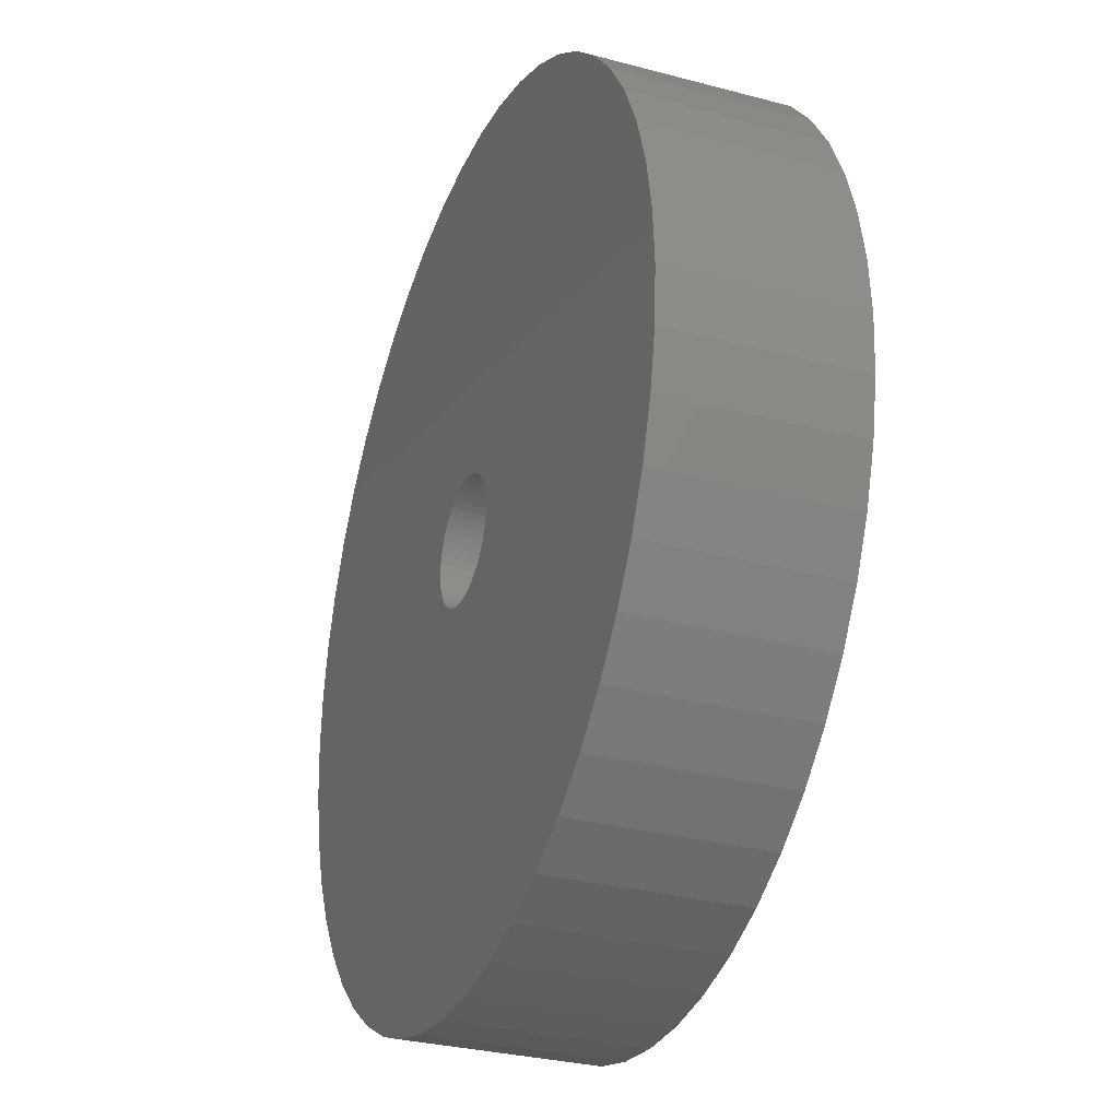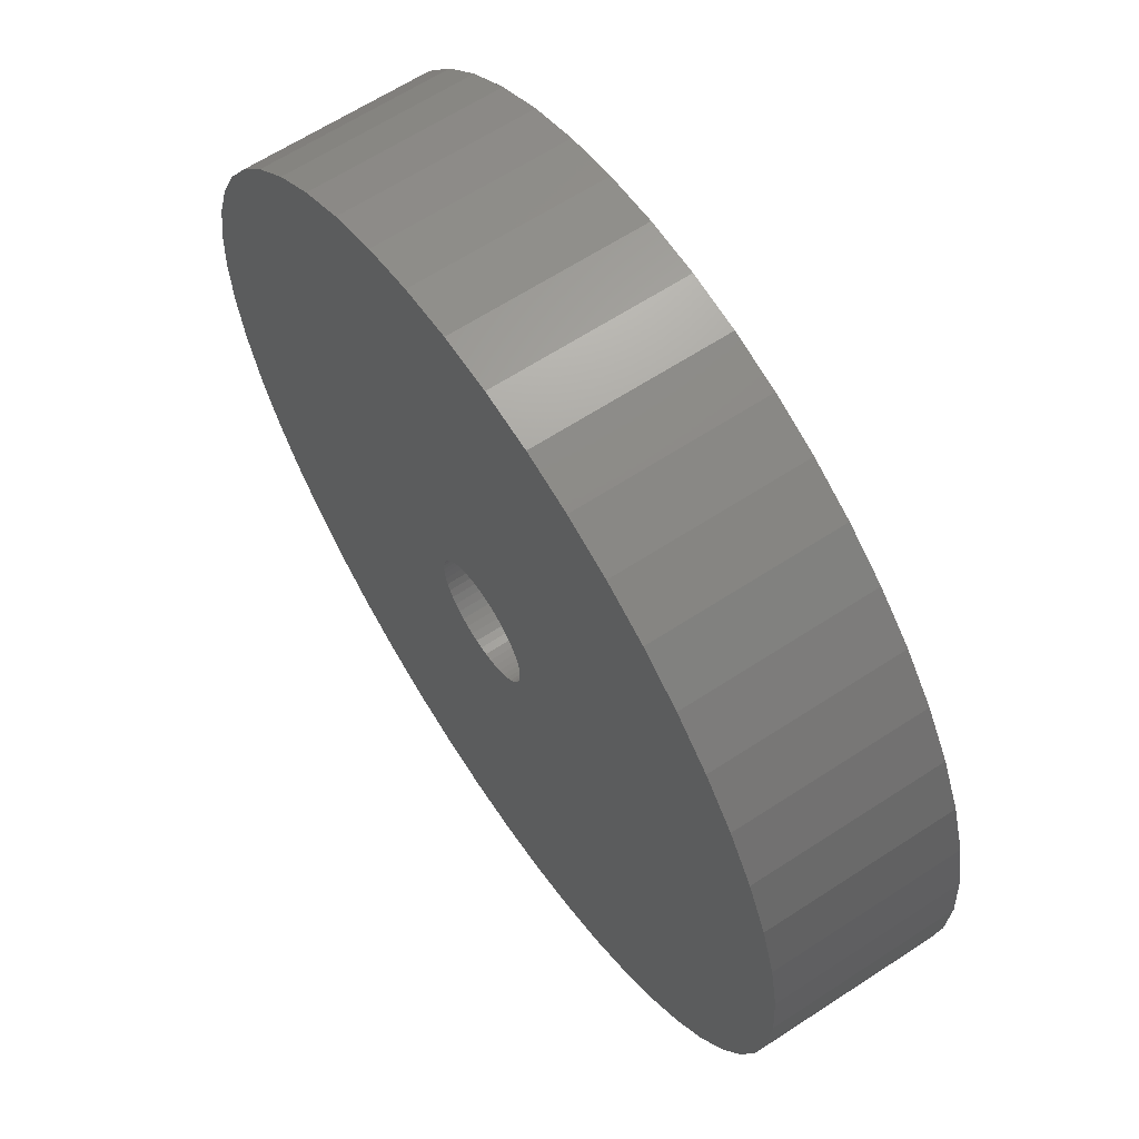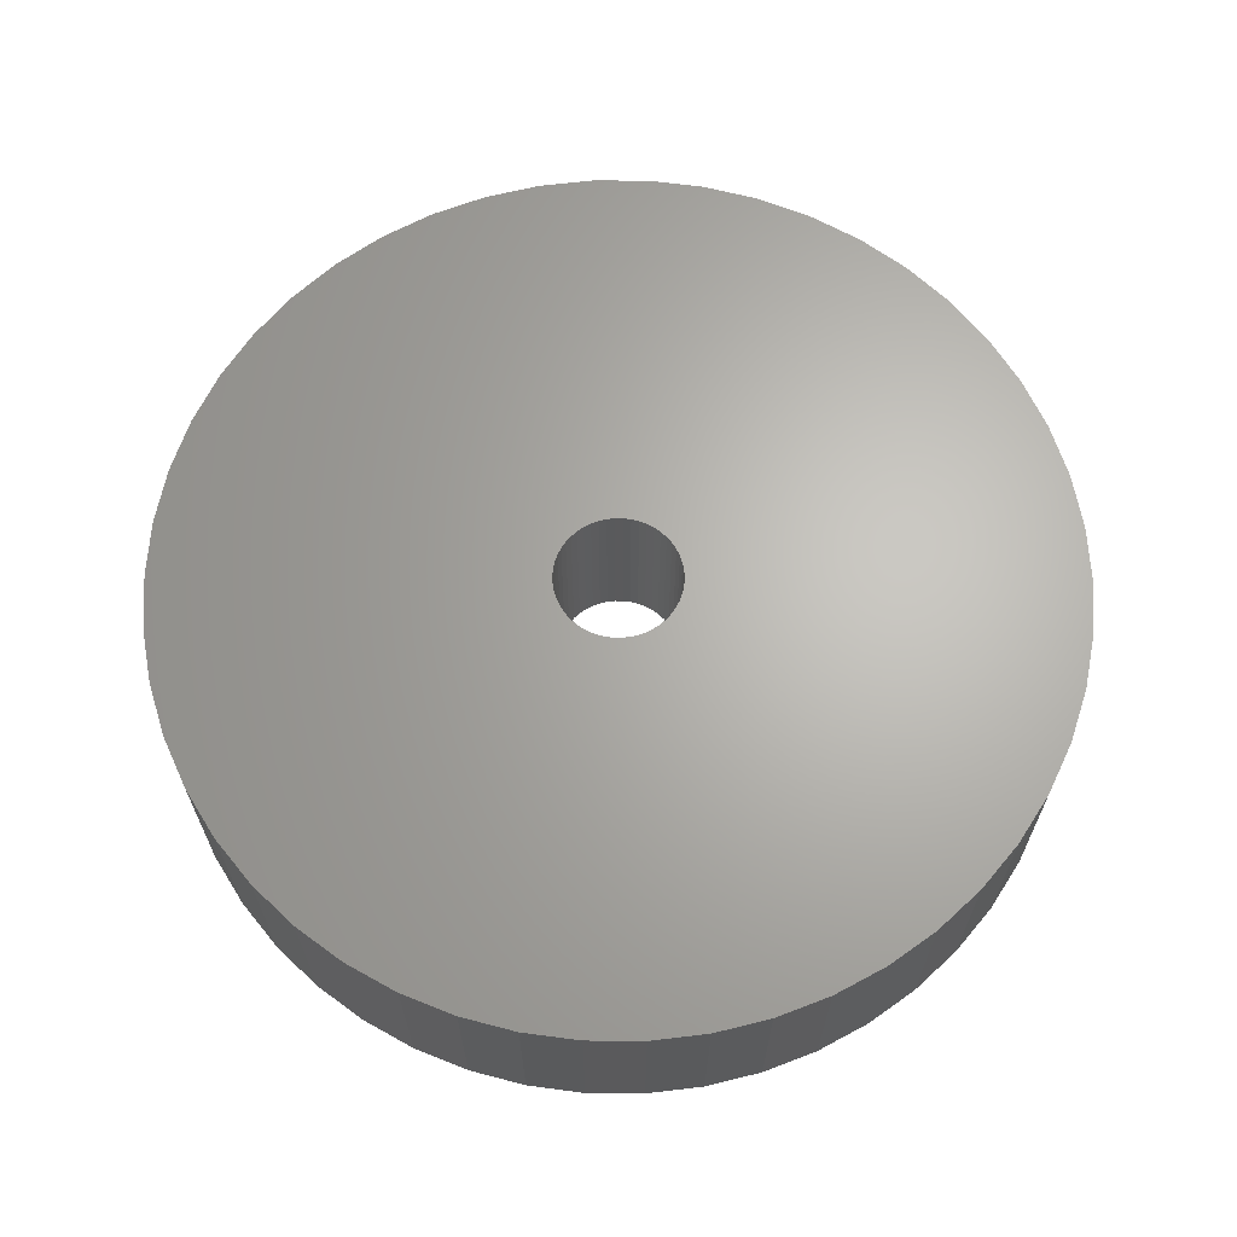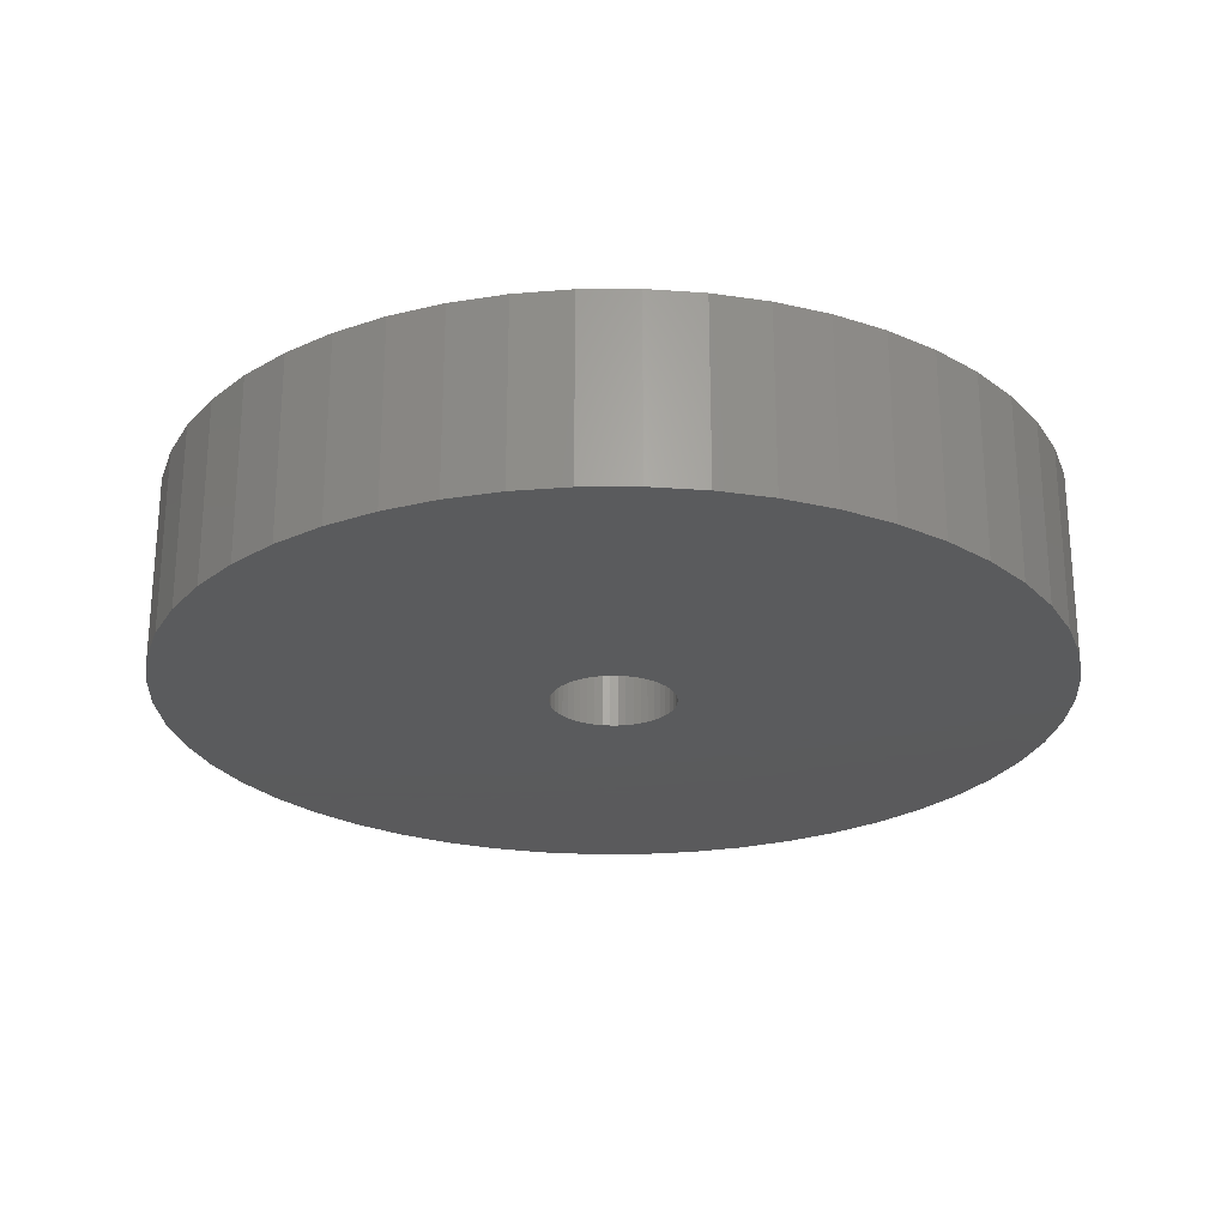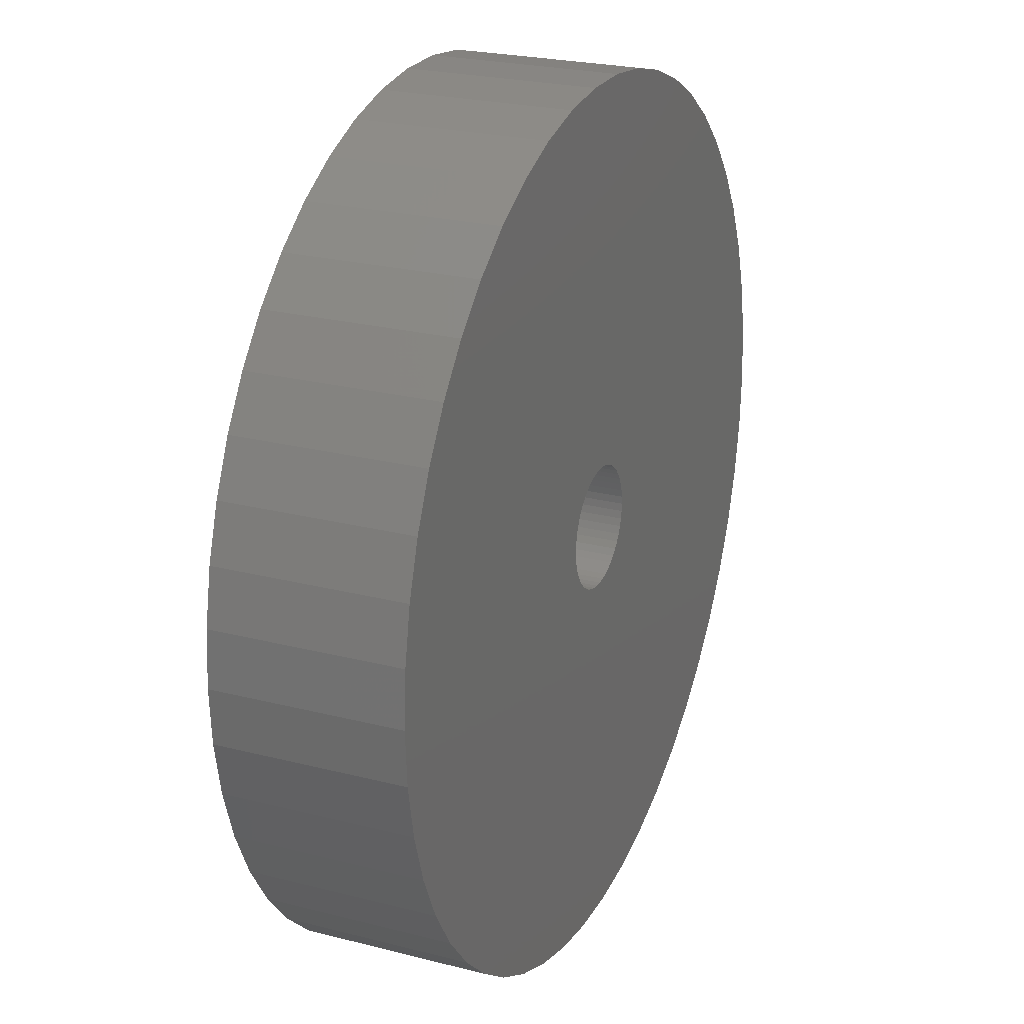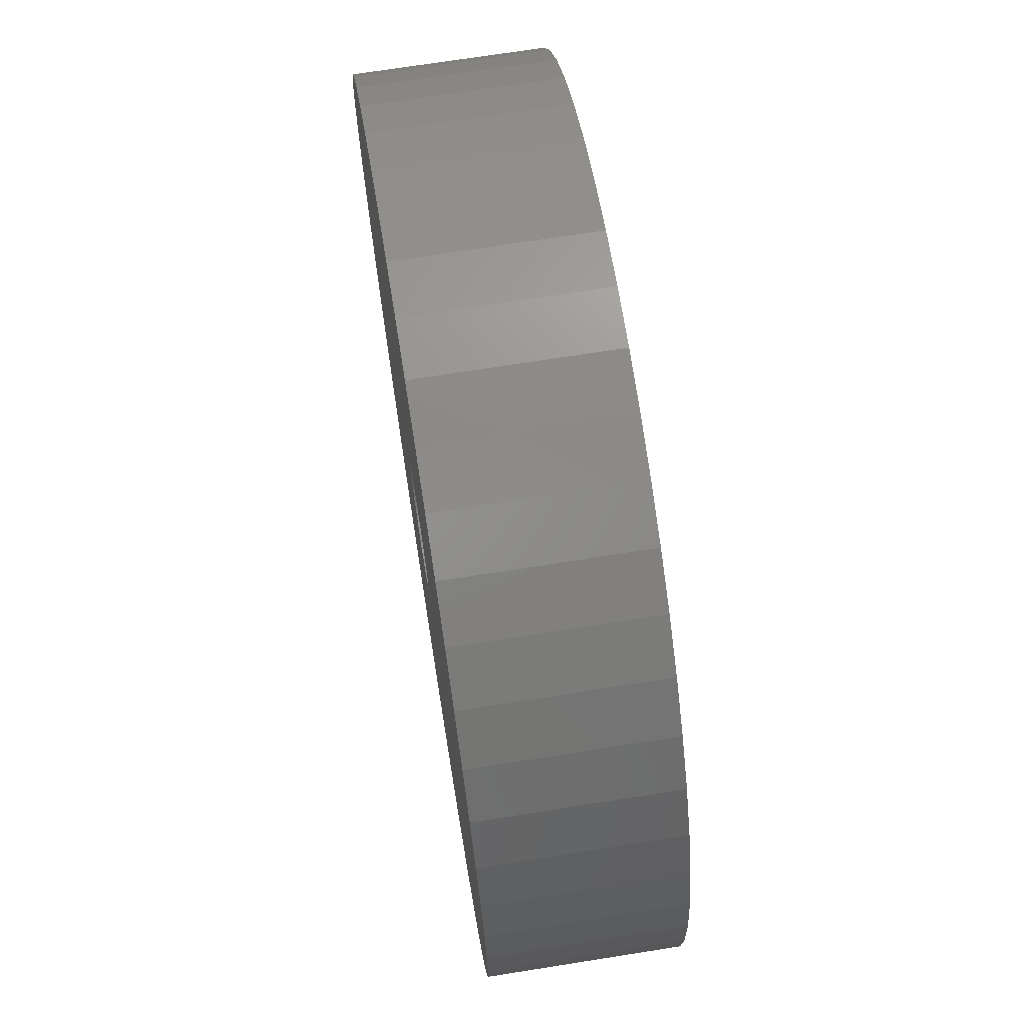
<metadata>
{"format":"stl","ext":"stl","renderer":"f3d","projection":"perspective","resolution":1024,"background":"white","views":[{"elev":-30.4,"azim":68.9,"up":"+Y"},{"elev":63.5,"azim":-123.5,"up":"+Y"},{"elev":65.5,"azim":-93.2,"up":"+Z"},{"elev":-24.8,"azim":166.1,"up":"+Z"},{"elev":24.0,"azim":113.1,"up":"+Y"},{"elev":70.6,"azim":81.0,"up":"+Y"}]}
</metadata>
<code>
# stl→obj: 200 verts, 400 faces
v 21.5 0 4.5
v 21.33 2.695 -4.5
v 21.33 2.695 4.5
v 21.5 0 -4.5
v -21.5 0 -4.5
v -21.33 2.695 4.5
v -21.33 2.695 -4.5
v -21.5 0 4.5
v 1.35 21.46 -4.5
v -1.35 21.46 4.5
v 1.35 21.46 4.5
v -1.35 21.46 -4.5
v -1.35 -21.46 -4.5
v 1.35 -21.46 4.5
v -1.35 -21.46 4.5
v 1.35 -21.46 -4.5
v 15.67 14.72 -4.5
v 13.7 16.57 4.5
v 15.67 14.72 4.5
v 13.7 16.57 -4.5
v -13.7 16.57 -4.5
v -15.67 14.72 4.5
v -13.7 16.57 4.5
v -15.67 14.72 -4.5
v -6.644 20.45 -4.5
v -9.154 19.45 4.5
v -6.644 20.45 4.5
v -9.154 19.45 -4.5
v 19.99 7.915 4.5
v 18.84 10.36 -4.5
v 18.84 10.36 4.5
v 19.99 7.915 -4.5
v 17.39 12.64 -4.5
v 17.39 12.64 4.5
v 9.154 19.45 -4.5
v 6.644 20.45 4.5
v 9.154 19.45 4.5
v 6.644 20.45 -4.5
v 11.52 18.15 -4.5
v 11.52 18.15 4.5
v -19.99 7.915 -4.5
v -18.84 10.36 4.5
v -18.84 10.36 -4.5
v -19.99 7.915 4.5
v -17.39 12.64 -4.5
v -17.39 12.64 4.5
v -20.82 5.347 -4.5
v -20.82 5.347 4.5
v -4.029 21.12 -4.5
v -4.029 21.12 4.5
v 20.82 5.347 4.5
v 20.82 5.347 -4.5
v 4.029 21.12 4.5
v 4.029 21.12 -4.5
v 3 0 4.5
v 2.976 0.376 4.5
v 21.33 -2.695 4.5
v 2.906 0.7461 4.5
v 2.976 -0.376 4.5
v 2.789 1.104 4.5
v 20.82 -5.347 4.5
v 2.629 1.445 4.5
v 2.906 -0.7461 4.5
v 2.427 1.763 4.5
v 19.99 -7.915 4.5
v 2.187 2.054 4.5
v 2.789 -1.104 4.5
v 1.912 2.312 4.5
v 18.84 -10.36 4.5
v 1.607 2.533 4.5
v 2.629 -1.445 4.5
v 1.277 2.714 4.5
v 17.39 -12.64 4.5
v 0.9271 2.853 4.5
v 2.427 -1.763 4.5
v 15.67 -14.72 4.5
v 0.5621 2.947 4.5
v 0.1884 2.994 4.5
v -0.1884 2.994 4.5
v -0.5621 2.947 4.5
v -0.9271 2.853 4.5
v -1.277 2.714 4.5
v -1.607 2.533 4.5
v -11.52 18.15 4.5
v -1.912 2.312 4.5
v -2.187 2.054 4.5
v -2.427 1.763 4.5
v 2.187 -2.054 4.5
v 13.7 -16.57 4.5
v 1.912 -2.312 4.5
v 11.52 -18.15 4.5
v 1.607 -2.533 4.5
v 9.154 -19.45 4.5
v 1.277 -2.714 4.5
v 6.644 -20.45 4.5
v 0.9271 -2.853 4.5
v 4.029 -21.12 4.5
v 0.5621 -2.947 4.5
v 0.1884 -2.994 4.5
v -0.1884 -2.994 4.5
v -0.5621 -2.947 4.5
v -4.029 -21.12 4.5
v -0.9271 -2.853 4.5
v -6.644 -20.45 4.5
v -1.277 -2.714 4.5
v -9.154 -19.45 4.5
v -1.607 -2.533 4.5
v -11.52 -18.15 4.5
v -1.912 -2.312 4.5
v -13.7 -16.57 4.5
v -2.187 -2.054 4.5
v -15.67 -14.72 4.5
v -2.427 -1.763 4.5
v -17.39 -12.64 4.5
v -2.629 -1.445 4.5
v -18.84 -10.36 4.5
v -2.789 -1.104 4.5
v -19.99 -7.915 4.5
v -2.906 -0.7461 4.5
v -20.82 -5.347 4.5
v -2.976 -0.376 4.5
v -21.33 -2.695 4.5
v -3 0 4.5
v -2.629 1.445 4.5
v -2.789 1.104 4.5
v -2.906 0.7461 4.5
v -2.976 0.376 4.5
v -11.52 18.15 -4.5
v 21.33 -2.695 -4.5
v 17.39 -12.64 -4.5
v 15.67 -14.72 -4.5
v 20.82 -5.347 -4.5
v 19.99 -7.915 -4.5
v -18.84 -10.36 -4.5
v -19.99 -7.915 -4.5
v 3 0 -4.5
v 2.976 -0.376 -4.5
v 2.906 -0.7461 -4.5
v 2.976 0.376 -4.5
v 2.789 -1.104 -4.5
v 18.84 -10.36 -4.5
v 2.629 -1.445 -4.5
v 2.906 0.7461 -4.5
v 2.427 -1.763 -4.5
v 2.187 -2.054 -4.5
v 13.7 -16.57 -4.5
v 2.789 1.104 -4.5
v 1.912 -2.312 -4.5
v 11.52 -18.15 -4.5
v 1.607 -2.533 -4.5
v 9.154 -19.45 -4.5
v 2.629 1.445 -4.5
v 1.277 -2.714 -4.5
v 6.644 -20.45 -4.5
v 0.9271 -2.853 -4.5
v 4.029 -21.12 -4.5
v 2.427 1.763 -4.5
v 0.5621 -2.947 -4.5
v 0.1884 -2.994 -4.5
v -0.1884 -2.994 -4.5
v -0.5621 -2.947 -4.5
v -4.029 -21.12 -4.5
v -0.9271 -2.853 -4.5
v -6.644 -20.45 -4.5
v -1.277 -2.714 -4.5
v -9.154 -19.45 -4.5
v -1.607 -2.533 -4.5
v -11.52 -18.15 -4.5
v -1.912 -2.312 -4.5
v -13.7 -16.57 -4.5
v -2.187 -2.054 -4.5
v -15.67 -14.72 -4.5
v -2.427 -1.763 -4.5
v 2.187 2.054 -4.5
v 1.912 2.312 -4.5
v 1.607 2.533 -4.5
v 1.277 2.714 -4.5
v 0.9271 2.853 -4.5
v 0.5621 2.947 -4.5
v 0.1884 2.994 -4.5
v -0.1884 2.994 -4.5
v -0.5621 2.947 -4.5
v -0.9271 2.853 -4.5
v -1.277 2.714 -4.5
v -1.607 2.533 -4.5
v -1.912 2.312 -4.5
v -2.187 2.054 -4.5
v -2.427 1.763 -4.5
v -2.629 1.445 -4.5
v -2.789 1.104 -4.5
v -2.906 0.7461 -4.5
v -2.976 0.376 -4.5
v -3 0 -4.5
v -17.39 -12.64 -4.5
v -2.629 -1.445 -4.5
v -2.789 -1.104 -4.5
v -2.906 -0.7461 -4.5
v -20.82 -5.347 -4.5
v -2.976 -0.376 -4.5
v -21.33 -2.695 -4.5
f 1 2 3
f 2 1 4
f 5 6 7
f 6 5 8
f 9 10 11
f 10 9 12
f 13 14 15
f 14 13 16
f 17 18 19
f 18 17 20
f 21 22 23
f 22 21 24
f 25 26 27
f 26 25 28
f 29 30 31
f 30 29 32
f 31 33 34
f 33 31 30
f 35 36 37
f 36 35 38
f 39 37 40
f 37 39 35
f 41 42 43
f 42 41 44
f 45 22 24
f 22 45 46
f 47 44 41
f 44 47 48
f 49 27 50
f 27 49 25
f 51 32 29
f 32 51 52
f 3 52 51
f 52 3 2
f 34 17 19
f 17 34 33
f 38 53 36
f 53 38 54
f 54 11 53
f 11 54 9
f 20 40 18
f 40 20 39
f 43 46 45
f 46 43 42
f 7 48 47
f 48 7 6
f 55 1 3
f 56 3 51
f 1 55 57
f 58 51 29
f 59 57 55
f 60 29 31
f 57 59 61
f 62 31 34
f 63 61 59
f 64 34 19
f 61 63 65
f 66 19 18
f 67 65 63
f 68 18 40
f 65 67 69
f 70 40 37
f 71 69 67
f 72 37 36
f 69 71 73
f 74 36 53
f 75 73 71
f 73 75 76
f 3 56 55
f 51 58 56
f 29 60 58
f 31 62 60
f 34 64 62
f 19 66 64
f 18 68 66
f 40 70 68
f 77 53 11
f 37 72 70
f 36 74 72
f 53 77 74
f 11 78 77
f 11 79 78
f 10 79 11
f 79 10 80
f 50 80 10
f 80 50 81
f 27 81 50
f 81 27 82
f 26 82 27
f 82 26 83
f 84 83 26
f 83 84 85
f 23 85 84
f 85 23 86
f 86 22 87
f 22 86 23
f 88 76 75
f 76 88 89
f 90 89 88
f 89 90 91
f 92 91 90
f 91 92 93
f 94 93 92
f 93 94 95
f 96 95 94
f 95 96 97
f 98 97 96
f 97 98 14
f 99 14 98
f 100 14 99
f 15 100 101
f 102 101 103
f 104 103 105
f 100 15 14
f 106 105 107
f 108 107 109
f 110 109 111
f 112 111 113
f 114 113 115
f 116 115 117
f 118 117 119
f 120 119 121
f 101 102 15
f 122 121 123
f 46 87 22
f 87 46 124
f 103 104 102
f 42 124 46
f 105 106 104
f 124 42 125
f 107 108 106
f 44 125 42
f 109 110 108
f 125 44 126
f 111 112 110
f 48 126 44
f 113 114 112
f 126 48 127
f 115 116 114
f 6 127 48
f 117 118 116
f 127 6 123
f 119 120 118
f 8 123 6
f 121 122 120
f 123 8 122
f 28 84 26
f 84 28 128
f 128 23 84
f 23 128 21
f 12 50 10
f 50 12 49
f 57 4 1
f 4 57 129
f 76 130 73
f 130 76 131
f 65 132 61
f 132 65 133
f 61 129 57
f 129 61 132
f 134 118 135
f 118 134 116
f 136 4 129
f 137 129 132
f 4 136 2
f 138 132 133
f 139 2 136
f 140 133 141
f 2 139 52
f 142 141 130
f 143 52 139
f 144 130 131
f 52 143 32
f 145 131 146
f 147 32 143
f 148 146 149
f 32 147 30
f 150 149 151
f 152 30 147
f 153 151 154
f 30 152 33
f 155 154 156
f 157 33 152
f 33 157 17
f 129 137 136
f 132 138 137
f 133 140 138
f 141 142 140
f 130 144 142
f 131 145 144
f 146 148 145
f 149 150 148
f 158 156 16
f 151 153 150
f 154 155 153
f 156 158 155
f 16 159 158
f 16 160 159
f 13 160 16
f 160 13 161
f 162 161 13
f 161 162 163
f 164 163 162
f 163 164 165
f 166 165 164
f 165 166 167
f 168 167 166
f 167 168 169
f 170 169 168
f 169 170 171
f 171 172 173
f 172 171 170
f 174 17 157
f 17 174 20
f 175 20 174
f 20 175 39
f 176 39 175
f 39 176 35
f 177 35 176
f 35 177 38
f 178 38 177
f 38 178 54
f 179 54 178
f 54 179 9
f 180 9 179
f 181 9 180
f 12 181 182
f 49 182 183
f 25 183 184
f 181 12 9
f 28 184 185
f 128 185 186
f 21 186 187
f 24 187 188
f 45 188 189
f 43 189 190
f 41 190 191
f 47 191 192
f 182 49 12
f 7 192 193
f 194 173 172
f 173 194 195
f 183 25 49
f 134 195 194
f 184 28 25
f 195 134 196
f 185 128 28
f 135 196 134
f 186 21 128
f 196 135 197
f 187 24 21
f 198 197 135
f 188 45 24
f 197 198 199
f 189 43 45
f 200 199 198
f 190 41 43
f 199 200 193
f 191 47 41
f 5 193 200
f 192 7 47
f 193 5 7
f 151 91 93
f 91 151 149
f 146 76 89
f 76 146 131
f 73 141 69
f 141 73 130
f 135 120 198
f 120 135 118
f 154 93 95
f 93 154 151
f 156 95 97
f 95 156 154
f 16 97 14
f 97 16 156
f 69 133 65
f 133 69 141
f 162 15 102
f 15 162 13
f 166 104 106
f 104 166 164
f 164 102 104
f 102 164 162
f 172 114 194
f 114 172 112
f 172 110 112
f 110 172 170
f 198 122 200
f 122 198 120
f 200 8 5
f 8 200 122
f 149 89 91
f 89 149 146
f 194 116 134
f 116 194 114
f 168 106 108
f 106 168 166
f 170 108 110
f 108 170 168
f 136 56 139
f 56 136 55
f 123 192 127
f 192 123 193
f 181 78 79
f 78 181 180
f 159 100 99
f 100 159 160
f 175 66 68
f 66 175 174
f 187 85 86
f 85 187 186
f 184 81 82
f 81 184 183
f 147 62 152
f 62 147 60
f 139 58 143
f 58 139 56
f 178 72 74
f 72 178 177
f 179 74 77
f 74 179 178
f 176 68 70
f 68 176 175
f 125 189 124
f 189 125 190
f 124 188 87
f 188 124 189
f 126 190 125
f 190 126 191
f 186 83 85
f 83 186 185
f 183 80 81
f 80 183 182
f 140 63 138
f 63 140 67
f 158 99 98
f 99 158 159
f 143 60 147
f 60 143 58
f 157 66 174
f 66 157 64
f 152 64 157
f 64 152 62
f 180 77 78
f 77 180 179
f 177 70 72
f 70 177 176
f 87 187 86
f 187 87 188
f 127 191 126
f 191 127 192
f 185 82 83
f 82 185 184
f 182 79 80
f 79 182 181
f 137 55 136
f 55 137 59
f 145 90 88
f 90 145 148
f 138 59 137
f 59 138 63
f 115 196 117
f 196 115 195
f 153 96 94
f 96 153 155
f 150 94 92
f 94 150 153
f 142 67 140
f 67 142 71
f 145 75 144
f 75 145 88
f 163 105 103
f 105 163 165
f 161 103 101
f 103 161 163
f 169 111 109
f 111 169 171
f 117 197 119
f 197 117 196
f 155 98 96
f 98 155 158
f 148 92 90
f 92 148 150
f 144 71 142
f 71 144 75
f 160 101 100
f 101 160 161
f 167 109 107
f 109 167 169
f 113 195 115
f 195 113 173
f 119 199 121
f 199 119 197
f 121 193 123
f 193 121 199
f 165 107 105
f 107 165 167
f 111 173 113
f 173 111 171

</code>
